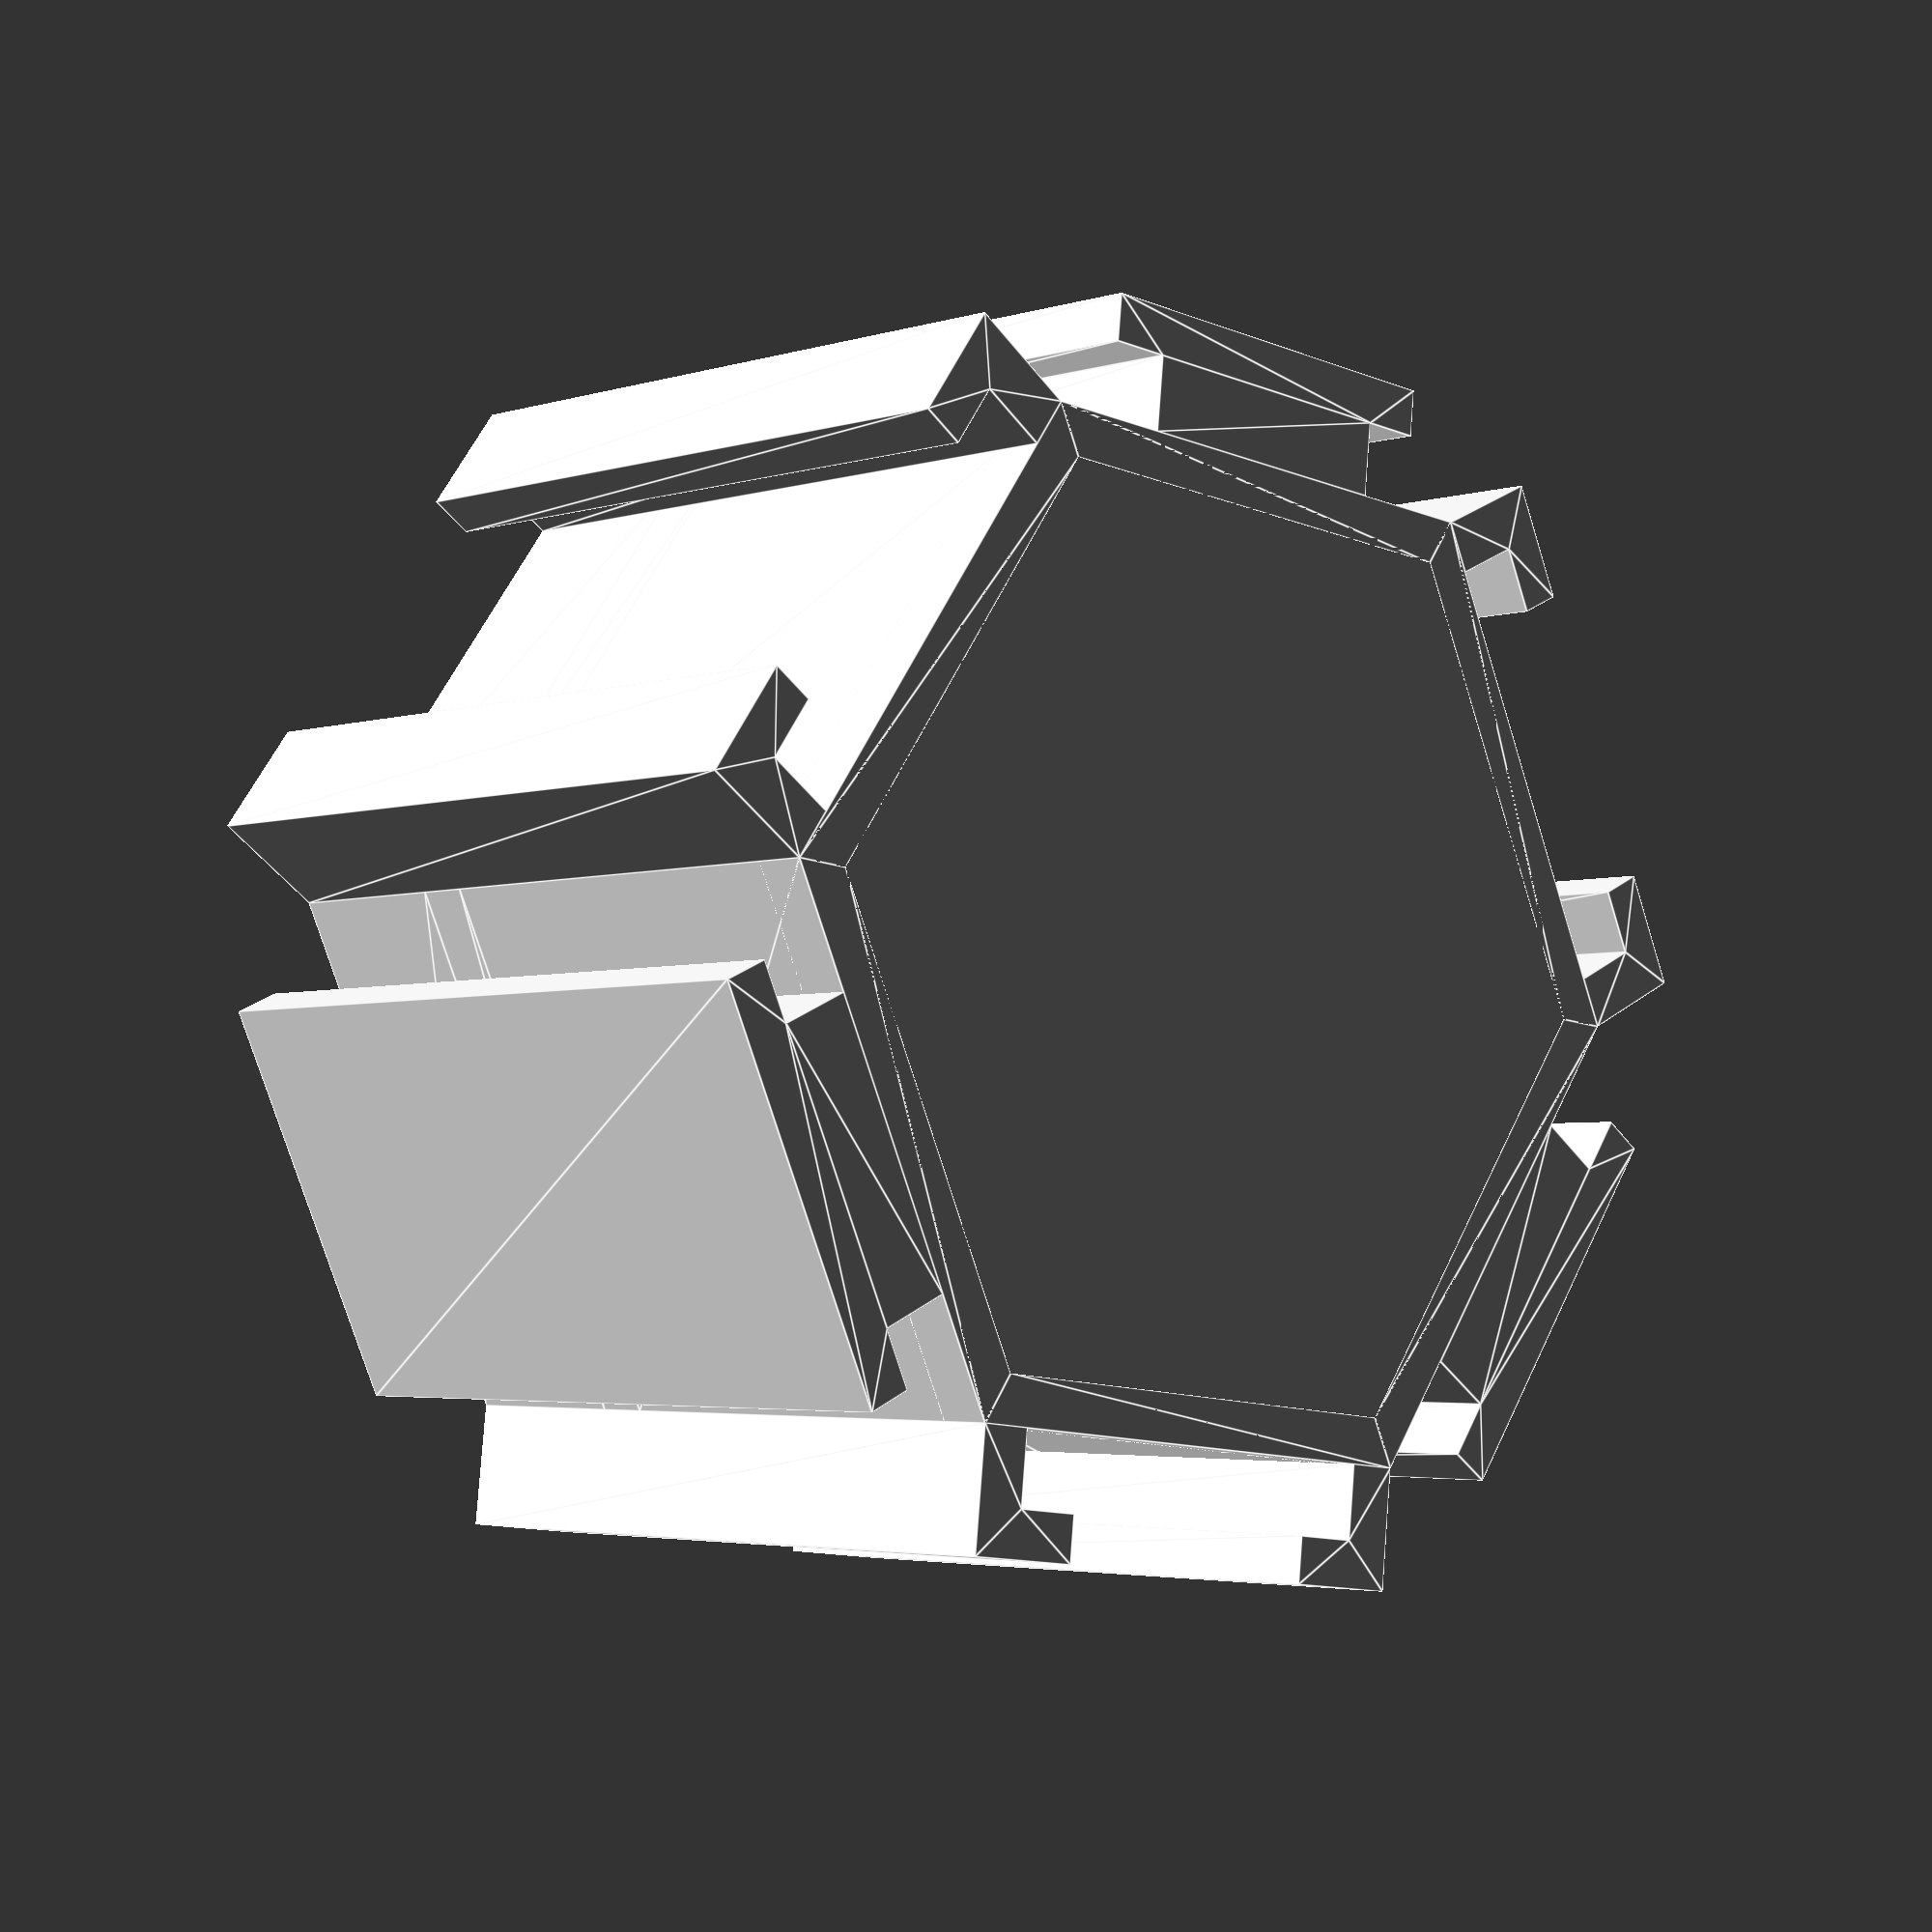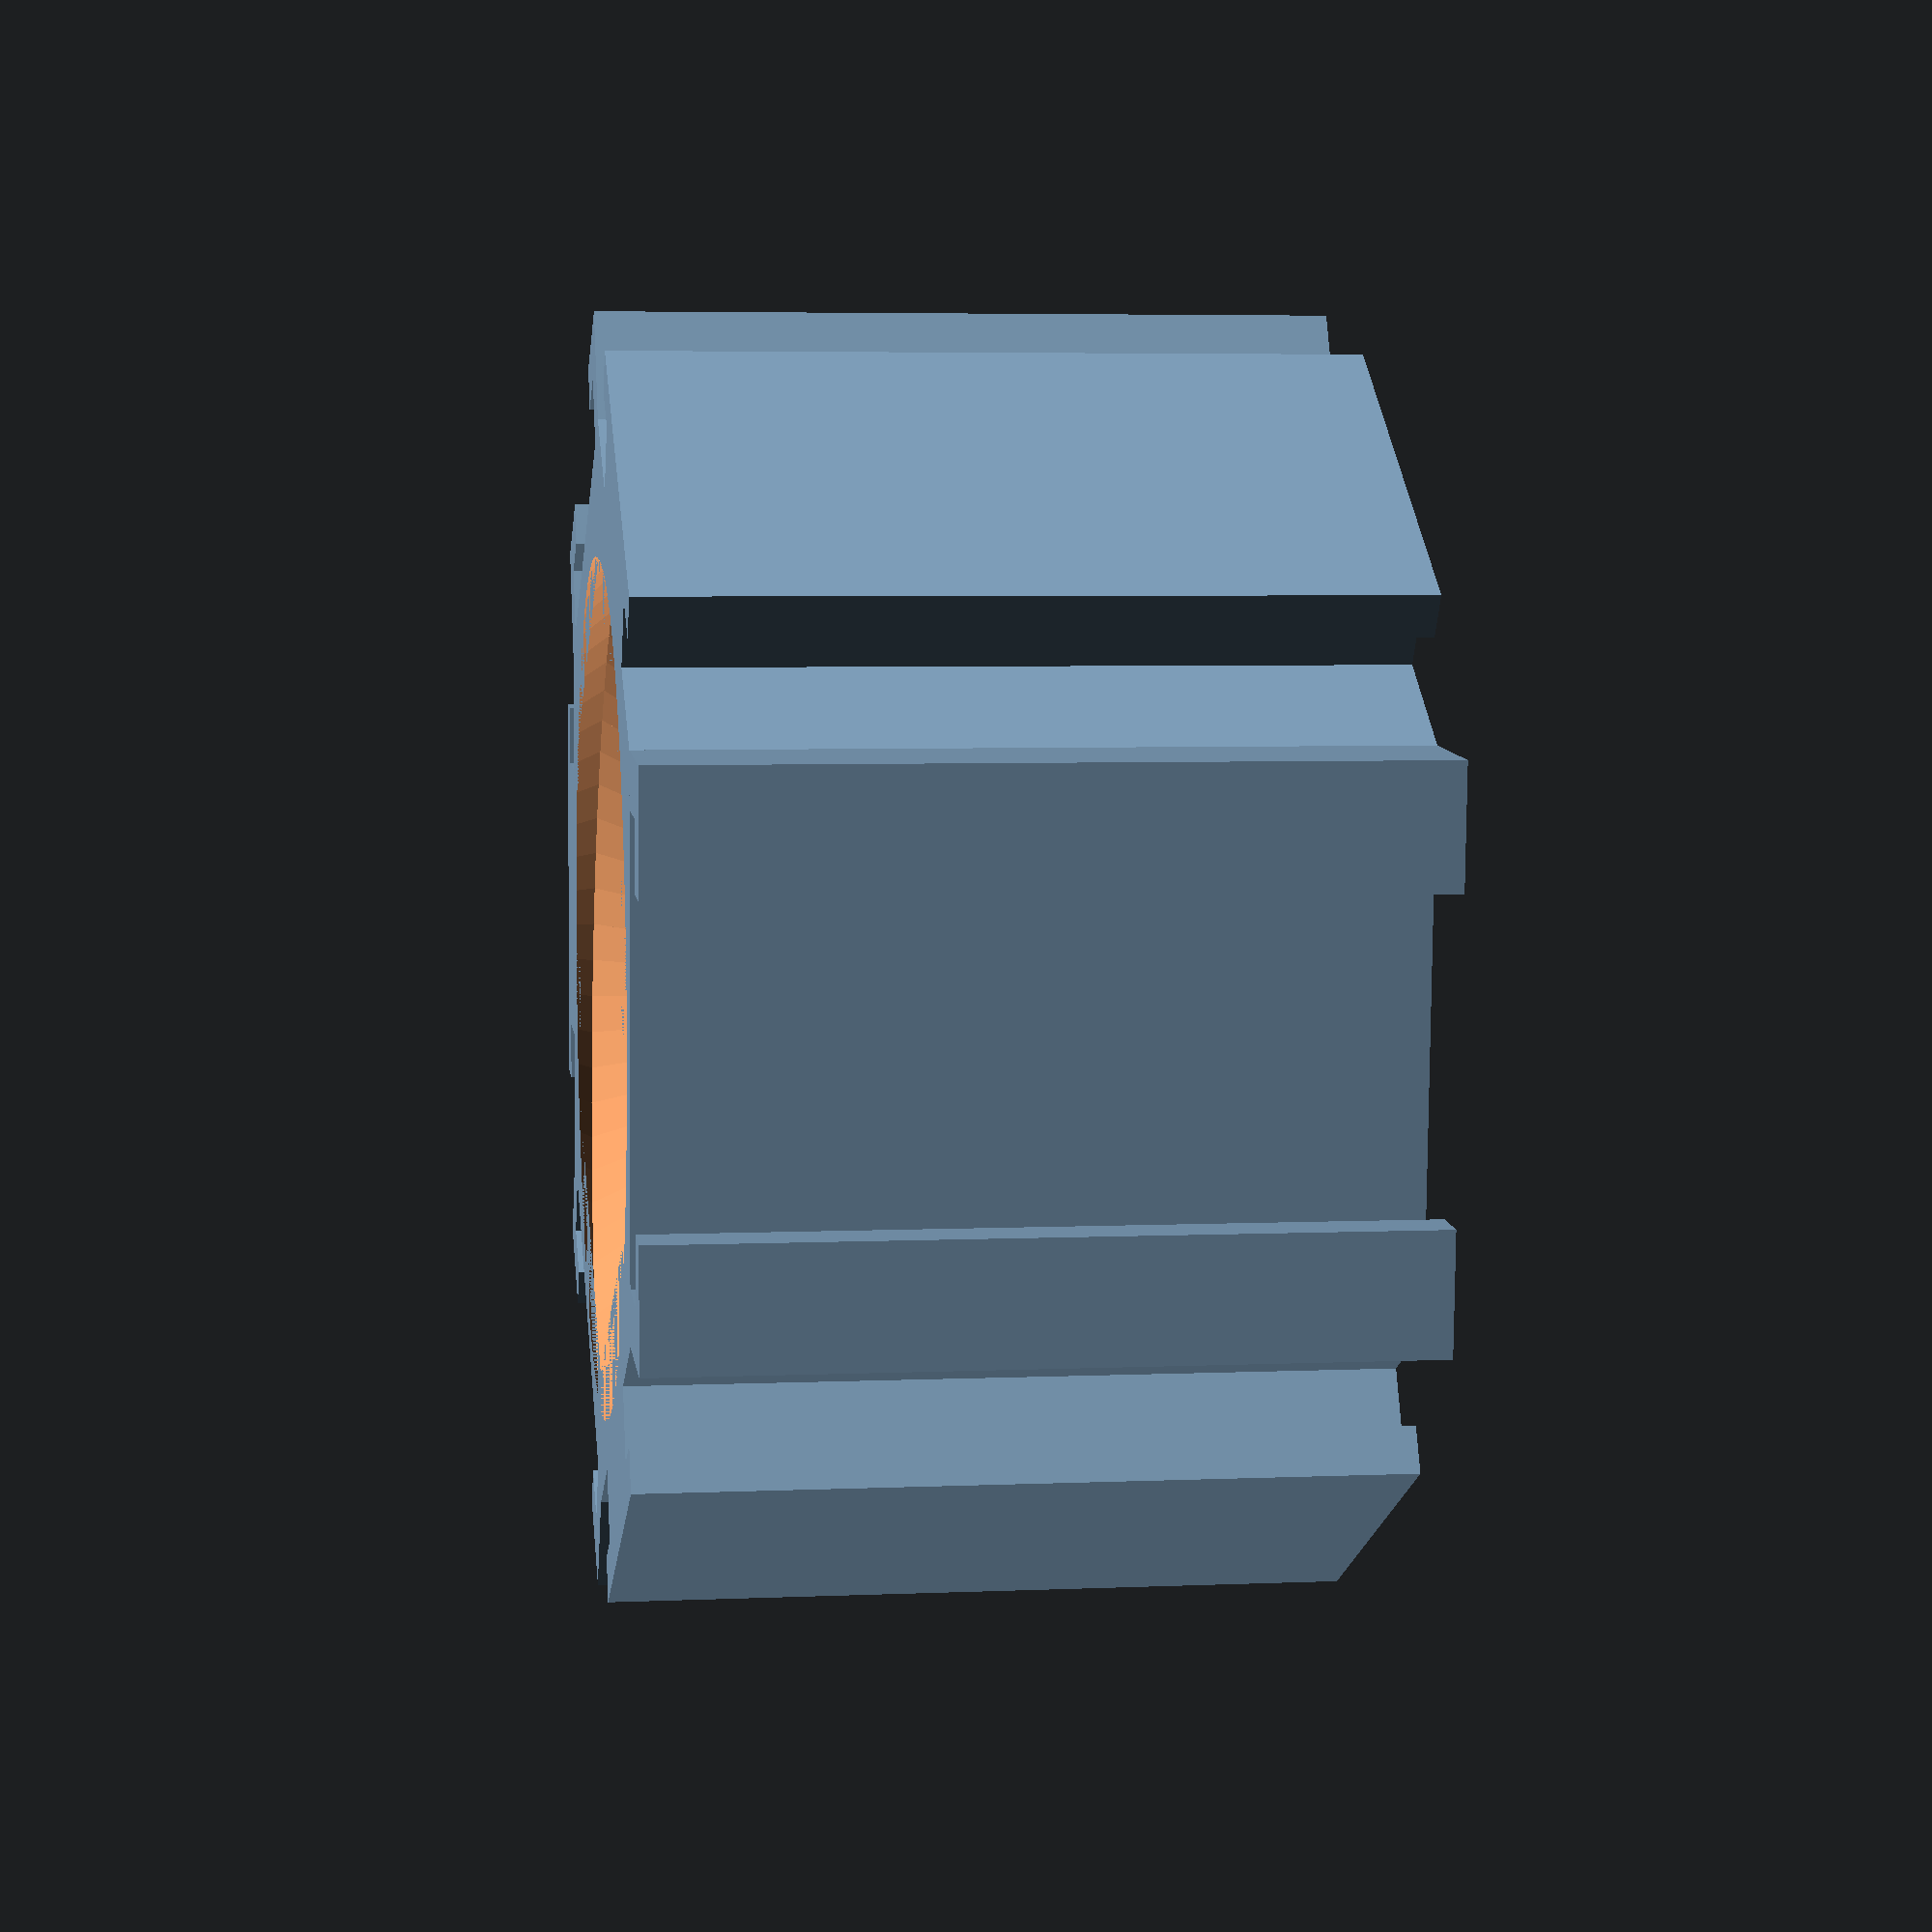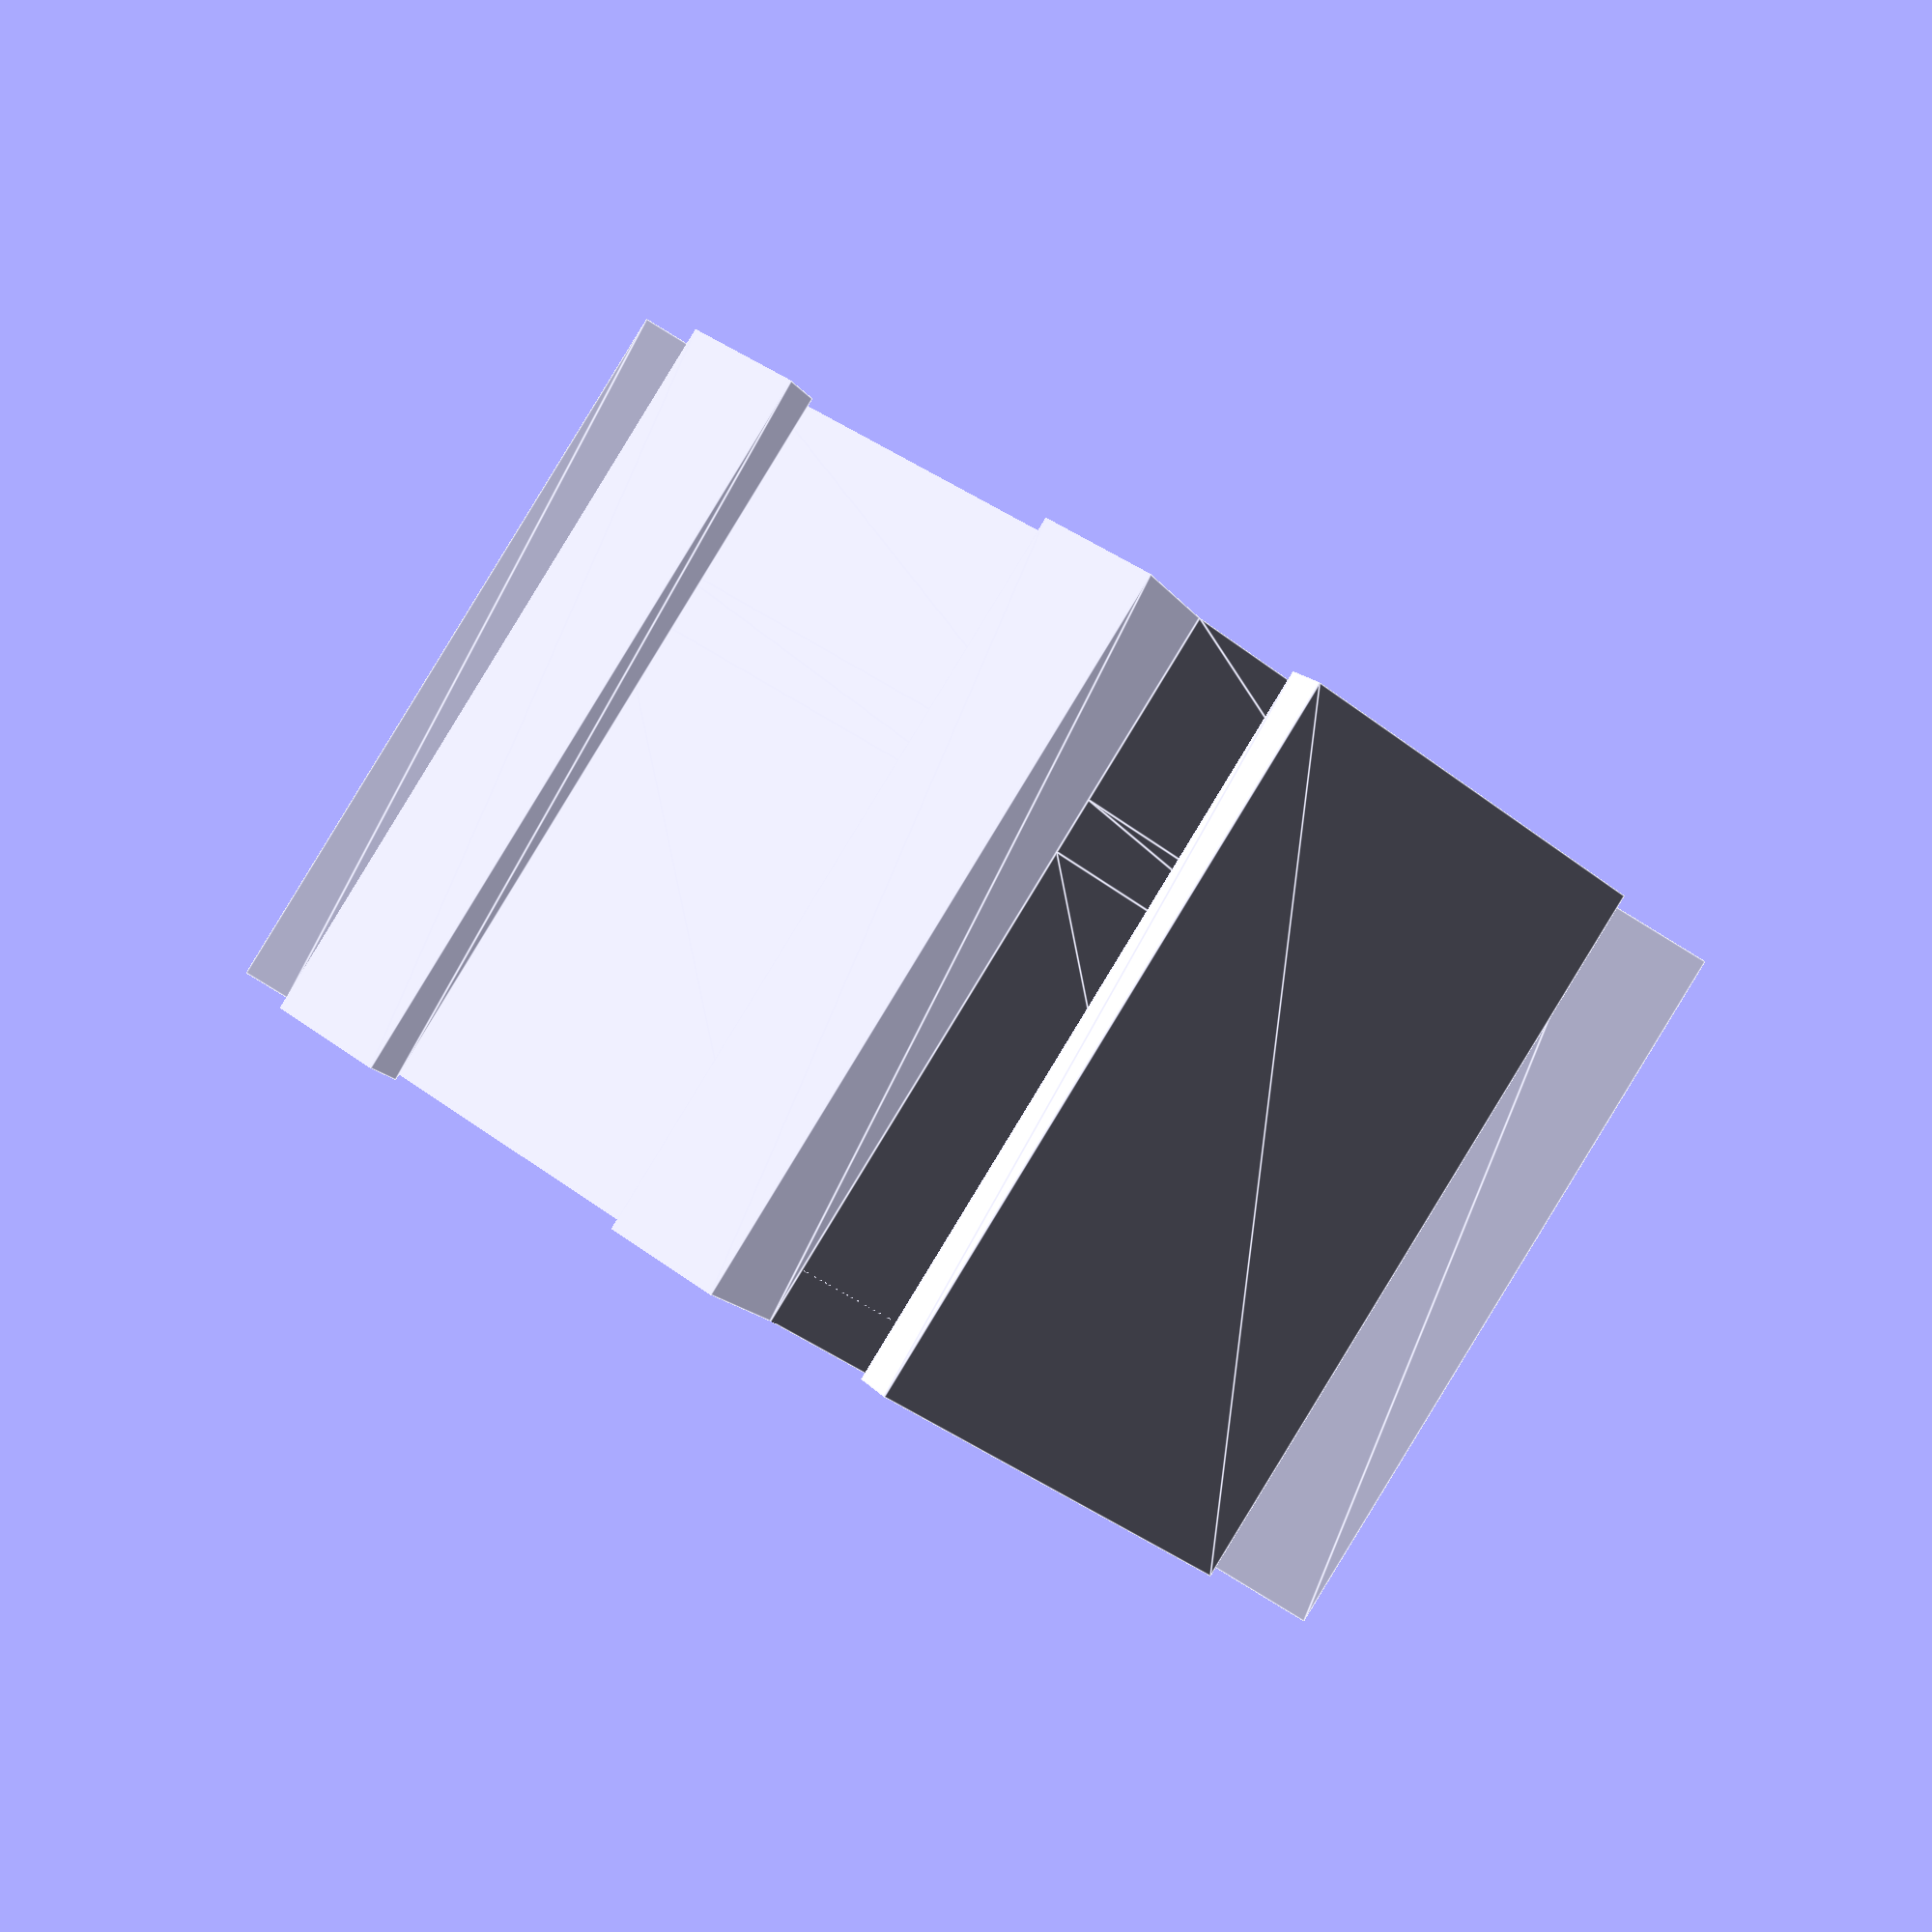
<openscad>
//
// Predefine 3 containers, a small, medium, and large container
//
small = 0; medium = 1; large = 2;

//
// Choose the small container, and draw both the container
// and the cap
//
form = small;

// 1 draws,     0 does not draw
draw_container = 1;
draw_cap = 0;

//
// I've been using a 27mm height (depth) for my containers
// multiplied by some number (i.e., 1, 1.5, 2, 2.5, etc)
// depending on how much volume I need to fit whatever
// the container will hold.
//
height_multiplier = 1.0;

//
// Increasing global_fn makes curves smoother at the cost of
// frame rate / render time.
//
global_fn = 500;


// The containers need to interlock, so there needs to be a bit
// of "gap" between the positive and negative spaces. The lower
// this number is the tighter the fit will be, but at a certian point
// the containers won't go together anymore.
//
// Unfortunately, the fit seems to be slicer dependent.  .5 worked
// well for me.
//
gap = .5;

//
// This is the total height (depth) of the container. I use 27mm
// and some multiplier, so the containers stack well.
//
total_depth = 27*height_multiplier;

// how many mm deep should the thread top be
thread_depth = 7;

// How much room do you have for the container part
// (total - thread part )
mid_depth = total_depth - thread_depth;

// Parameters you can adjust or play with :)
top_walls = [5, 7, 9 ];
top_wall = top_walls[ form ];
mid_top_walls = [4, 4, 5 ];
mid_top_wall = mid_top_walls[ form ];
mid_mid_wall = 2;
bot_floor = 2;
thread_cyl_wall = 2.0;
thread_inner_diams = [30, 50, 70 ];
thread_inner_diam = thread_inner_diams[ form ];
slot_width = 2.2;

// Used to compensate for floating point round off errors,
// 1/100th of a mm.
epsilon = .01;

// @brief Create a hollow cylinder (ring)
//
// @param depth
//      The depth (or height) of the ring.
// @param inner_diam
//      The inner diameter of the cylinder
// @param wall
//      The size of the cylinder's wall
// @param fn
//      The fn used to create the cylinder.  Higher fn
//      is smoother, but more computationally expensive
//
module ring_fn( depth, inner_diam, wall, fn ) {
    rotate_extrude($fn=fn) polygon( points=[
        [inner_diam/2, 0 ],
        [inner_diam/2, depth],
        [inner_diam/2+wall, depth ],
        [inner_diam/2+wall, 0 ]]);

}

//
// @brief Create a partial cone
//
// "Just like ring_fn, but with a different bottom and top diameter"
//
// @param depth
//      The depth of the partial cone
// @param l_innder_diam
//      The lower inner diameter (i.e, the diameter at z = 0 )
// @param u_inner_diam
//      The upper inner diameter (i.e., the diameter at z = depth )
// @param l_wall
//      The wall size at z = 0
// @param u_wall
//      The wall size at z = depth
// @param fn
//      The fn used to create the partial.  Higher fn
//      is smoother, but more computationally expensive
//
module partial_cone_fn( depth, l_inner_diam, u_inner_diam, l_wall, u_wall, fn ) {
        rotate_extrude($fn=fn) polygon( points=[
        [l_inner_diam/2, 0 ],
        [u_inner_diam/2, depth],
        [u_inner_diam/2+u_wall, depth ],
        [l_inner_diam/2+l_wall, 0 ]]);
}

// @brief Creae a thread
// 
// The thread is centered at x=0, y=0, and goes along the z axis
//
// @param thread_z_per_rotation
//      How much does the thread go up with each rotation, in mm
// @param thread_width
//      How thick is each thread, in mm
// @param cylinder_radius
//      The radius of the cylinder that the thread wraps. A "thread"
//      object and a cylinder gives you a screw
// @param thread_top_height
//      The thread starts at "z=thread_top_height" and goes down,
//      depending on how many rotations the caller wants.

module thread( 
    thread_z_per_rotation,
    thread_width,
    cylinder_radius,
    thread_top_height,
    thread_rotations_arg 
)
{
    thread_rotations = thread_rotations_arg;
    
    // We need to have our threads on 45 degree angles so
    // we don't need supports, so the thread depth always
    // has to be half the width
    
    thread_depth = thread_width/2;
    
    // The actual side of the cube is the thread width
    // is rotated 45 degrees
    //  ___
    //   |                   /\                       
    //   |                  /90\
    //  thread_depth      /    \
    // =thread_width/2   /      \ thread_cube_side
    //   |                /        \
    //   |               /          \
    //   |              / 45      45 \
    //  ---             ---------------                  
    //                 | thread_width |
    //
    // thread_cube_side * cos( 45 ) = thread_depth
    // thread_cube_side = thread_depth / cos( 45 )
    //
    
    thread_cube_side = thread_depth / cos(45);

    // We'll want to know the radius of the thread
    outer_thread_radius = cylinder_radius + thread_depth;    
    
    // We'll make our thread usign a for loop, using cubes.
    // This means I plan to lay down a cube every 5 degrees
    step_angle = 5;

    PI =  3.1415;
    
    // Figure out the length of the thread after one rotation,
    // along the outer radius of the thread.
    one_rotation_length = outer_thread_radius * PI * 2;
    
    // I want to rotate the cubes I'll be making so they're
    // pitched very slightly down.  If I make a triangle with
    // the length of the thread for one rotation on the bottom
    // and the amunt the thread dropped on the side, the
    // angle I rotate to rotate my cubes is shown below.  I can
    // compute that angle with an arc tangent
    //
    //
    //                      XXXXXXX        ---
    //               XXXXXXX           |    | thread_z_per_rotation
    //        XXXXXXX                  |    |
    // XXXXXXX <- pitch_down_angle  |   ---
    // ----------------------------
    // |    one_rotation_length    |
    
    pitch_down_angle = atan( thread_z_per_rotation / one_rotation_length );    
   
    
    intersection() {
        // I'm going to use a big cylinder to clip the thread
        // that I'm making.  Multiplying the cylinder_radius by
        // 2 should be enough.
        
        cylinder( thread_top_height, 
            cylinder_radius * 2, cylinder_radius * 2 );        
        
        // Now start laying down cubes usign a for loop
        
        for ( angle = [0 : step_angle : 360 * thread_rotations ] ) {
            
            //                 --|--------________
            //                   |                --------________
            // segment_length  |                                --------
            //                   |                ________--------
            //                 --|________--------
            //           outer_thread_radius
            
            segment_length = outer_thread_radius * sin( step_angle / 2 ) * 2;
            
            cube_length =  
                segment_length * 
                // Increase the length a bit to adjust for the pitch
                // down (we effectively lose a bit of length here )
                ( 1 / cos( pitch_down_angle ));
        
            rotate( -angle, [0, 0, 1 ] )
            translate( [ cylinder_radius, 0, 
                thread_top_height - angle /360 * thread_z_per_rotation + thread_width/2 ] )
            rotate( pitch_down_angle, [ 1, 0, 0 ] )
            rotate( 45, [ 0, 1, 0 ])
                cube([thread_cube_side,
                    cube_length, thread_cube_side  ], center=true );
        }

    }
}

//
// Male and Female Slots...
//
// The sides of the hex container have alternating male 
// and female slots that are designed to lock in place with 
// other containers of the same type.
//

//
// @brief The female slot - these interlock with the "male" slots
//
// @param width - How wide is the slot?
// @param height - How high is the slot?
//
module female_slot( width, height )
{  
    x_left_side = -width/2;
    x_right_side = width/2;
    x_left_slot_inner =     x_left_side    + ( slot_width - gap/2 );
    x_left_slot_outer =     x_left_side    + ( slot_width*2  );
    x_right_slot_inner =    x_right_side   - ( slot_width - gap/2);    
    x_right_slot_outer =    x_right_side   - ( slot_width*2  );
    
    y_attach_point = epsilon;
    y_slot_inner =          y_attach_point - slot_width - gap;
    y_slot_outer =          y_attach_point - slot_width*2;
    
    linear_extrude( height ) polygon( points=[
        [ x_left_side,          y_attach_point ],
        [ x_left_side,          y_slot_outer ],
        [ x_left_slot_outer,    y_slot_outer ],
        [ x_left_slot_outer,    y_slot_inner ],
        [ x_left_slot_inner,    y_slot_inner ],
        [ x_left_slot_inner,    y_attach_point ]
    ]);
    linear_extrude( height ) polygon( points=[
        [ x_right_side,          y_attach_point ],
        [ x_right_side,          y_slot_outer ],
        [ x_right_slot_outer,    y_slot_outer ],
        [ x_right_slot_outer,    y_slot_inner ],
        [ x_right_slot_inner,    y_slot_inner ],
        [ x_right_slot_inner,    y_attach_point ]
    ]);    
}

//
// @brief The female slot - these interlock with the "female" slots
//
// @param width - How wide is the slot?
// @param height - How high is the slot?
//
module male_slot( width, height )
{  
    x_left_side = -width/2;
    x_right_side = width/2;
    x_left_slot_outer =     x_left_side    + ( slot_width + gap/2 );
    x_left_slot_inner =     x_left_side    + ( slot_width*2 + gap/2 );
    x_right_slot_outer =    x_right_side   - ( slot_width + gap/2 );    
    x_right_slot_inner =    x_right_side   - ( slot_width*2 + gap/2 );
    
    y_attach_point = epsilon;
    y_slot_inner =          y_attach_point - slot_width - gap;
    y_slot_outer =          y_attach_point - slot_width*2;
    
    linear_extrude( height ) polygon( points=[
        [ x_left_slot_inner,     y_attach_point ],
        [ x_left_slot_inner,     y_slot_inner ],
        [ x_left_slot_outer,     y_slot_inner ],
        [ x_left_slot_outer,     y_slot_outer ],
        [ x_right_slot_outer,    y_slot_outer ],
        [ x_right_slot_outer,    y_slot_inner ],
        [ x_right_slot_inner,    y_slot_inner ],
        [ x_right_slot_inner,    y_attach_point ]
    ]);    
}

module all_interlocking_slots()
{
    // slot_attach is how for out from the center the slots
    // go.  It's the inner radius of the opening plus the top
    // wall. cos(30) gives "the edge we're attaching to" /
    // "the corner of the hex"
    //
    slot_attach = (thread_inner_diam/2 + top_wall)*cos(30);
    
    //
    // Create 3 pairs of female and male slots 120 degrees apart.
    //
    for ( angle = [ 0 : 120 : 240 ] ) {
        rotate(angle,[0,0,1])        
        translate( [0, -slot_attach, 0 ] ) 
            female_slot( slot_attach / cos(30), mid_depth +    thread_depth );    
        rotate(angle + 60 ,[0,0,1])
        translate( [0, -slot_attach, 0 ] ) 
            male_slot( slot_attach / cos(30), mid_depth + thread_depth );       
    }
}

//
// The "inner" hex container is the hex container without the
// interlocking slots.  It's created using constructive solid
// geometry.
//
// positive space:
//      - Hexagonal Floor
//      - Hexagonal Walls,
//      - A Hexagonal "Bevel" from the walls to the top.  The
//        bevel gives a 45 degree slope from the walls to the top,
//        so supports aren't needed.
//      - The Hexagonal Top.  This is where the cap screws into
//
// negative space:
//      - The hole at the top (a cylinder)
//      - The screw
//
// The hexagonal "bevel" is a tiny bit smaller than the cylinder
// opening at the top - this is to keep the cap from falling 
// through when you screw it in.
//
//

//
// @brief Inner Container Positive Space
//
// @see documentation above :)
//
module inner_container_pos()
{
    // Go from the bottom to the top of the container.

    // Hexagonal Floor
    cylinder( r=thread_inner_diam/2+top_wall, h=bot_floor, $fn=6 );    

    //
    // We need to work out the height of the bevel here.
    // We want to come in just enough that the cap won't
    // fall through.
    //
    mid_bevel = mid_top_wall - mid_mid_wall;

    // Hexagonal Walls.  
    ring_fn( mid_depth - mid_bevel , thread_inner_diam+(top_wall-mid_mid_wall)*2, mid_mid_wall, 6 );
    
    // The Hexagonal "Wall to Top" bevel
    translate([0,0, mid_depth - mid_bevel ])
    partial_cone_fn( mid_bevel, 
        thread_inner_diam+(top_wall-mid_mid_wall)*2,
        thread_inner_diam+(top_wall-mid_top_wall)*2,
        mid_mid_wall,
        mid_top_wall,
        6 );
        
    // The Hexagonal Top
    translate([0,0, mid_depth ])
        ring_fn( thread_depth, thread_inner_diam, top_wall, 6 );
    
}

//
// @brief Inner Container Negative Space
//
// @see documentation above :)
//
module inner_container_neg()
{
    // The Cylinder opening for the container
    translate([0,0,mid_depth])
        cylinder( thread_depth, r=thread_inner_diam/2, $fn=100 );
    
    // The Screw Threads.
    translate( [0, 0, mid_depth ] )
        thread( 3, 3, thread_inner_diam/2, thread_depth, 5 );
}

//
// @brief The actual hex container, minus the cap
//
module container() 
{
    // Create the container by constructing the inner container
    // (the bit without the interlocking slots) and then adding
    // the slots.
    
    difference() {
        inner_container_pos();
        inner_container_neg();
    }
    
    all_interlocking_slots();
}



module usb_cap_pos() {


    thread( 3, 2, sc_inner_diam/2, thread_depth, 5 );
}

// @brief Cube centered in x and y, with a base at z=0
//
// @param x     x dimenion
// @param y     y dimension
// @param z     z dimension
//
module scube( x, y, z ) {
    translate([0,0,z/2])
    cube([x,y,z],center=true);
}

// @brief Draw a cap
//
// @param top_text 
//      The lettering at the top of the cap
// @param bot_text
//      The lettering at the bottom of the cap
// @param text_size
//      The size of the font.
// 
module cap( top_text, bot_text, text_size ) {
    cap_floor = 2;
    cap_wall = 1;

    //
    // thread_inner_diam is the inner diameter of the thread
    // on the container. We need to shrink the cap's inner
    // diam just a bit (.5mm) so it'll fit into the container
    //
    cap_thread_inner_diam = thread_inner_diam - .5;
    
    // Start with the floor
    cylinder( cap_floor, r=cap_thread_inner_diam/2, $fn=100 );   

    // Add the outer cylinder
    ring_fn( thread_depth, cap_thread_inner_diam - cap_wall*2, cap_wall, 100 );  

    // Add the screw to the outside
    thread( 3, 2, cap_thread_inner_diam/2, thread_depth, 5 );

    // Finally, add the lettering and the horizontal bar
    //
    // The angle here is my best attempt to make a cap that
    // lines up with the hex edge when you screw it in. 
    // The final "screwed in" angle seems to depend on 
    // slicer setting (which isn't super surprising).
    //
    rotate(40-360/12,[0,0,1]) union() {
        // Create a horizontal bar for turning the cap
        scube( cap_thread_inner_diam - cap_wall/2, cap_wall*2, thread_depth);    
        // Do Lettering
        translate([0,cap_thread_inner_diam/5,2])    
        linear_extrude( 3 ) text(top_text, halign="center", valign="center", size=text_size);
        translate([0,-cap_thread_inner_diam/5,2])    
        linear_extrude( 3 ) text(bot_text, halign="center", valign="center", size=text_size);
    }
}

//
// Spread the cap and the container out a bit.
//
spacing = thread_inner_diam + top_wall*2 + 5;

if ( draw_container ) {
    translate([spacing/2, 0,0])
    container();
}

if ( draw_cap ) 
{   
    translate([-spacing/2,0,0])
    cap("Small", "Cap", 7 );
}


</openscad>
<views>
elev=183.5 azim=294.1 roll=43.0 proj=p view=edges
elev=354.9 azim=273.8 roll=82.4 proj=p view=solid
elev=270.8 azim=87.9 roll=211.4 proj=p view=edges
</views>
